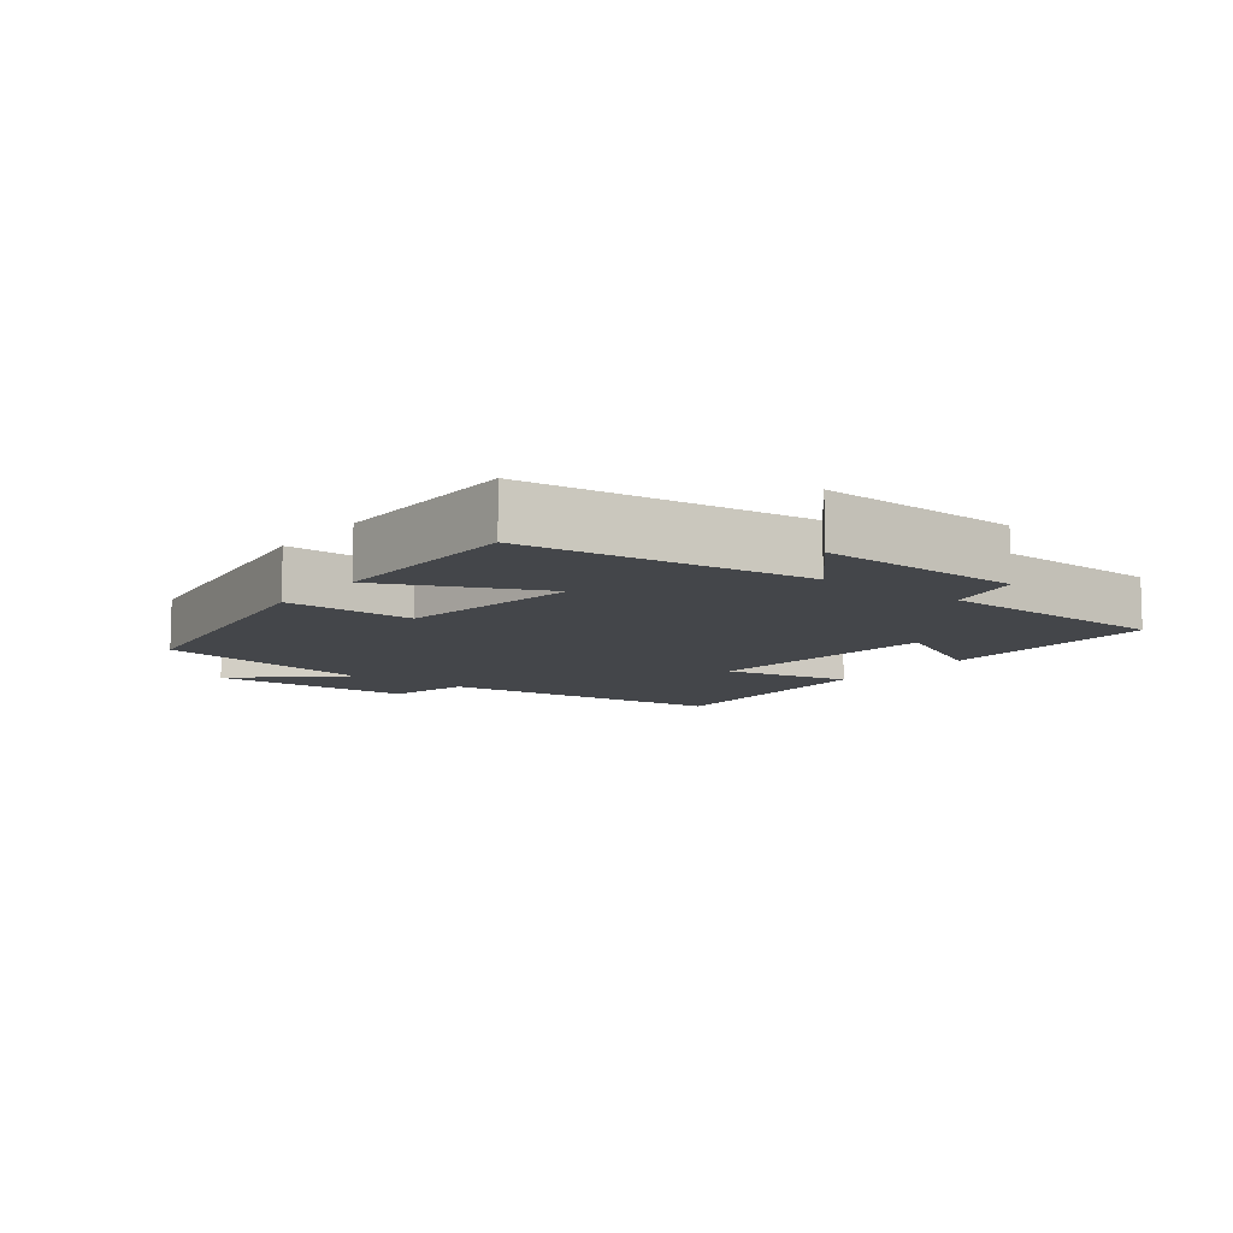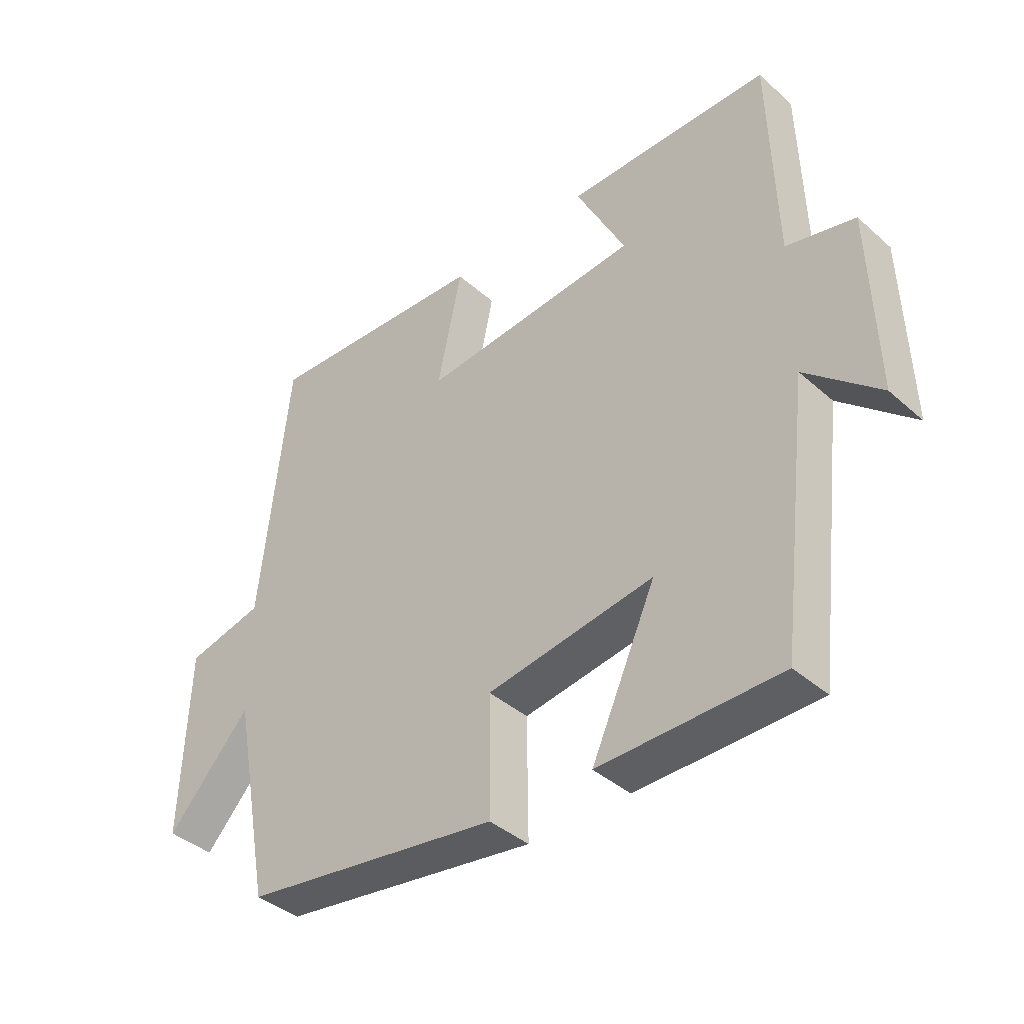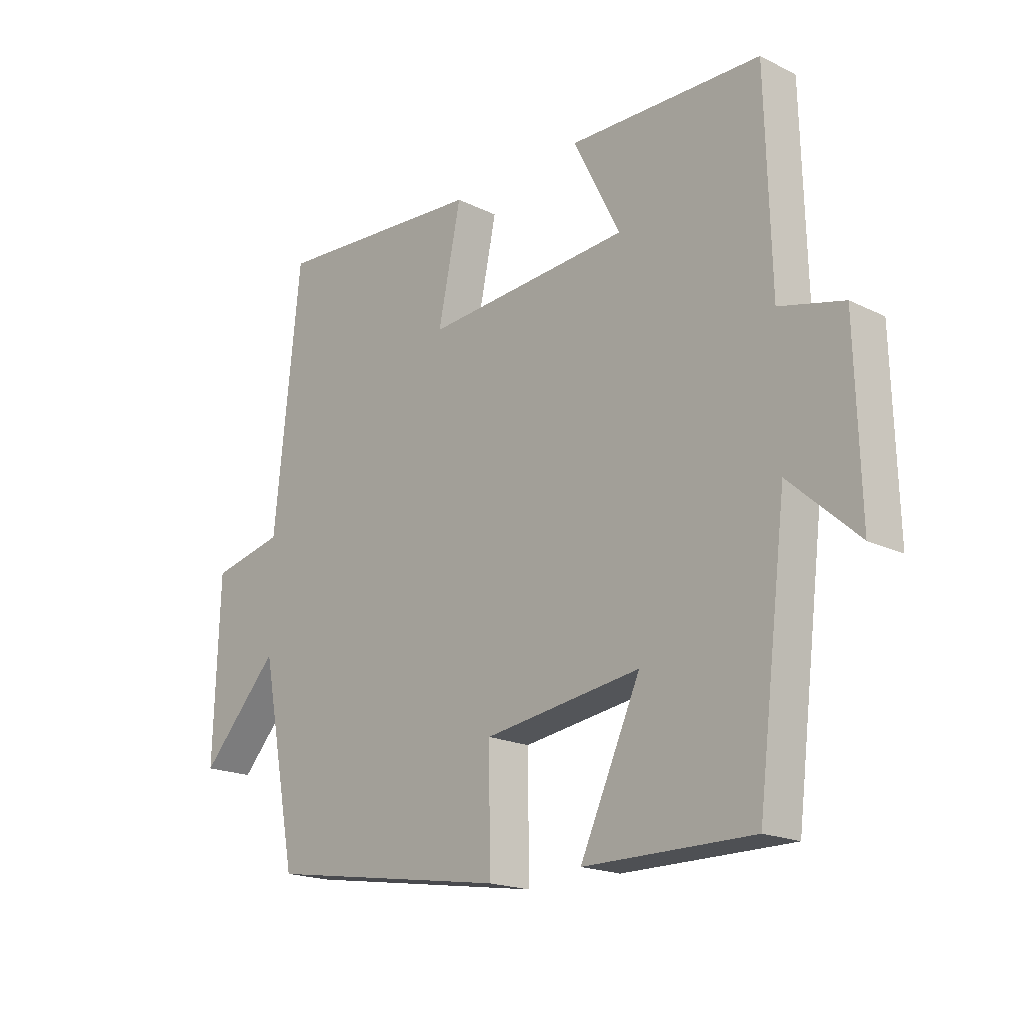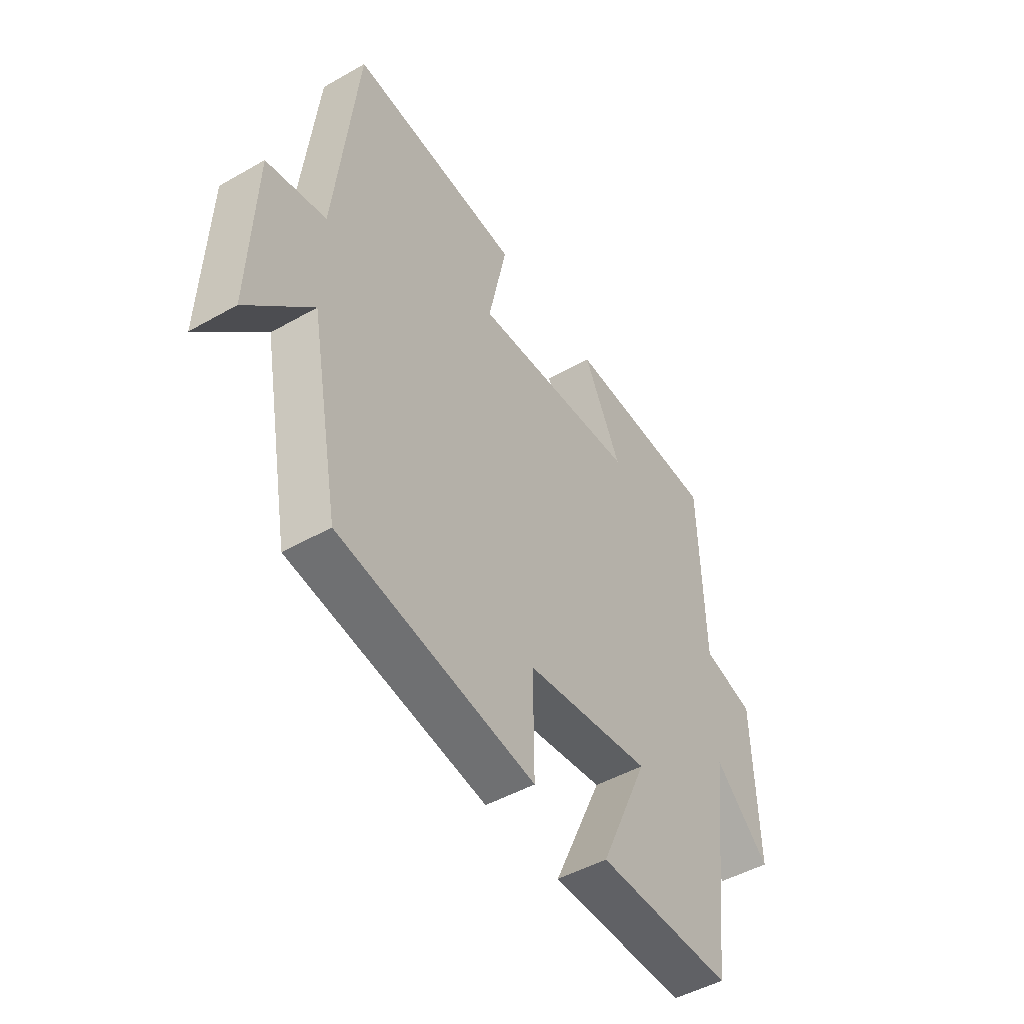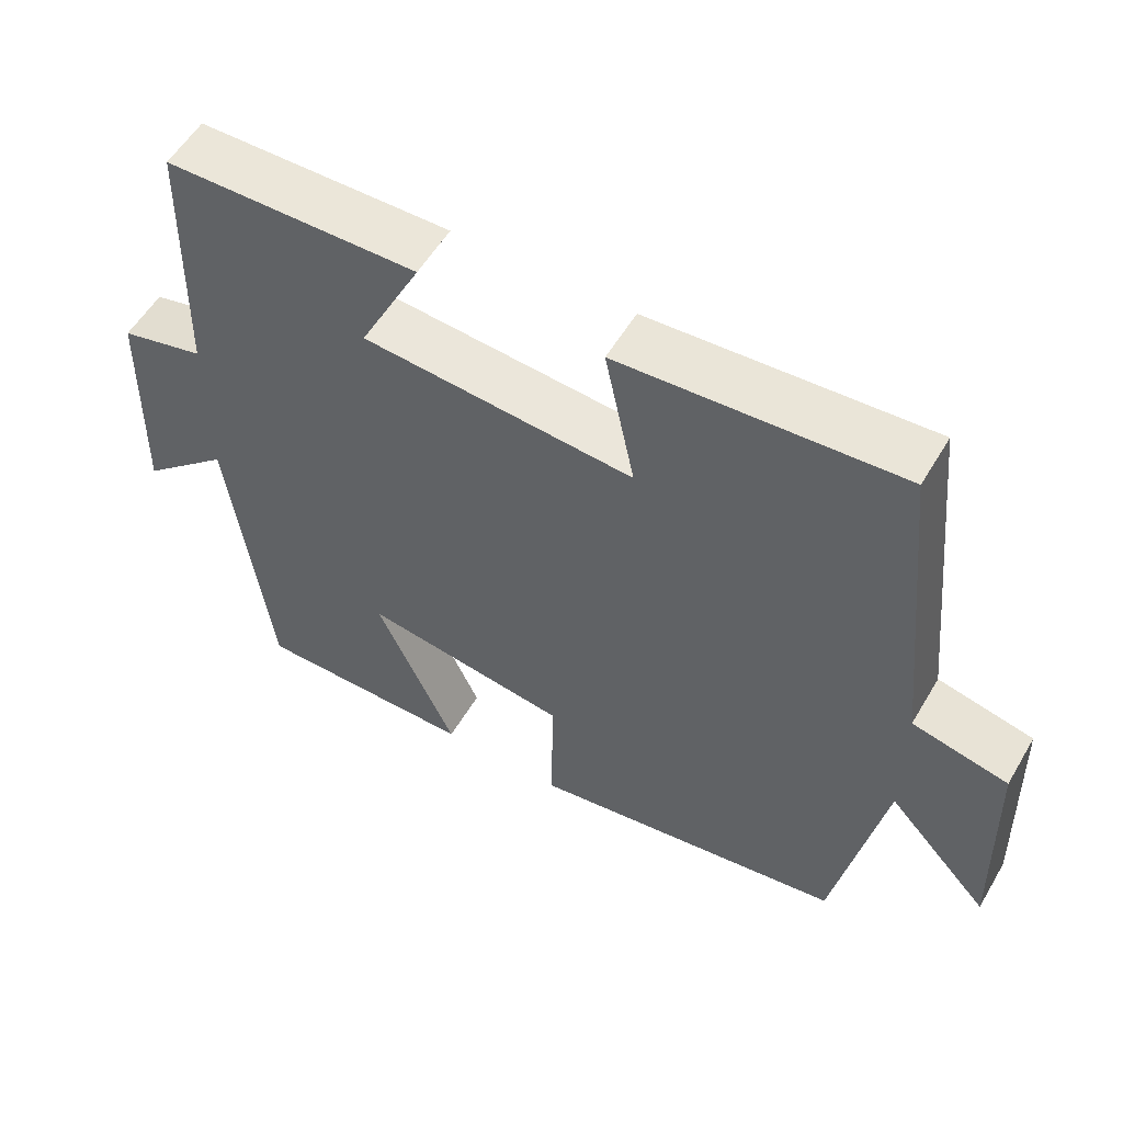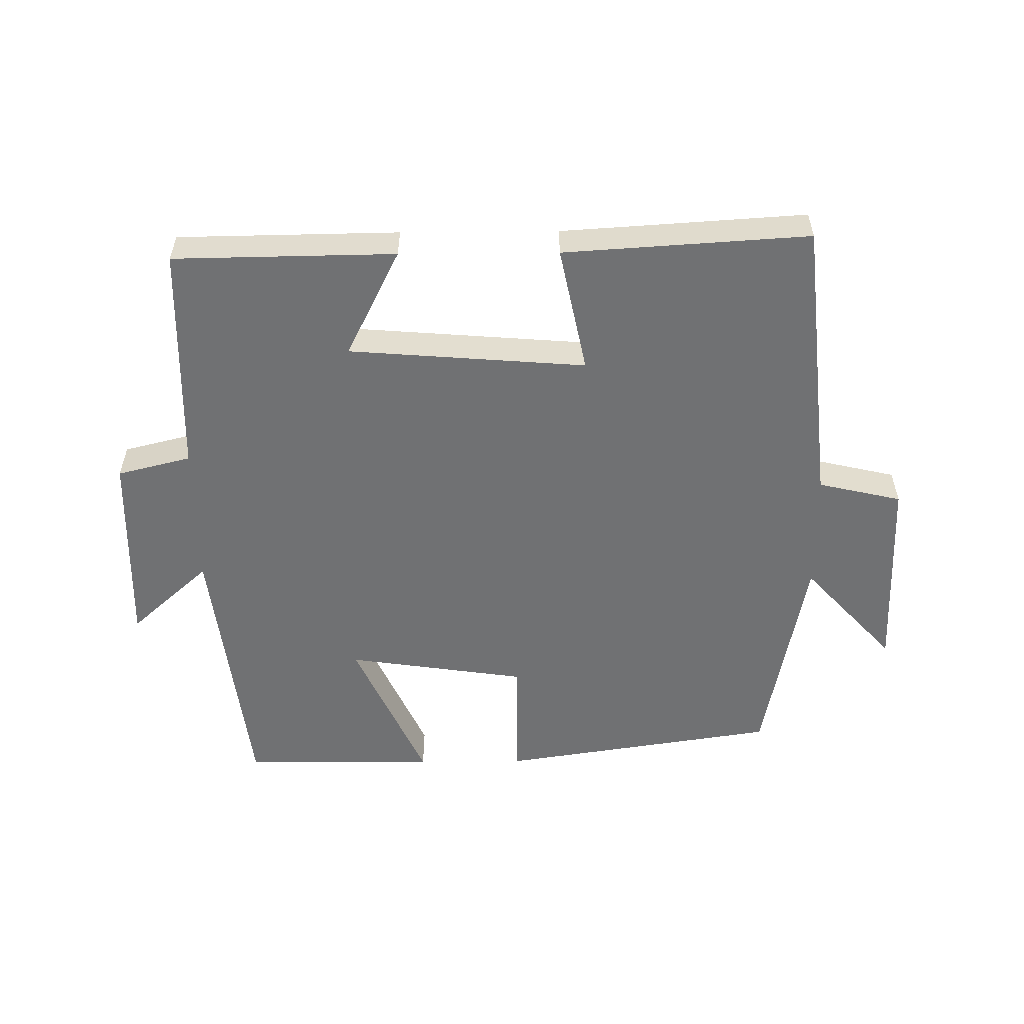
<metadata>
{"format":"obj","ext":"obj","renderer":"f3d","projection":"perspective","resolution":1024,"background":"white","views":[{"elev":-9.7,"azim":-127.6,"up":"+Y"},{"elev":-40.2,"azim":-137.2,"up":"+Z"},{"elev":-18.7,"azim":-133.2,"up":"+Z"},{"elev":-48.0,"azim":122.5,"up":"+Z"},{"elev":55.7,"azim":30.2,"up":"+Z"},{"elev":-55.1,"azim":0.5,"up":"+Y"}]}
</metadata>
<code>
v 0.454 0.07 0.524
v 0.5 0.07 0.085
v 0.627 0.07 0.056
v 0.637 0.07 -0.25
v 0.5 0.07 -0.101
v 0.436 0.07 -0.435
v 0.013 0.07 -0.5
v 0.015 0.07 -0.307
v -0.259 0.07 -0.267
v -0.153 0.07 -0.5
v -0.448 0.07 -0.499
v -0.5 0.07 -0.078
v -0.62 0.07 -0.186
v -0.612 0.07 0.116
v -0.5 0.07 0.144
v -0.491 0.07 0.495
v -0.155 0.07 0.5
v -0.237 0.07 0.336
v 0.123 0.07 0.308
v 0.083 0.07 0.5
v 0.454 0 0.524
v 0.5 0 0.085
v 0.627 0 0.056
v 0.637 0 -0.25
v 0.5 0 -0.101
v 0.436 0 -0.435
v 0.013 0 -0.5
v 0.015 0 -0.307
v -0.259 0 -0.267
v -0.153 0 -0.5
v -0.448 0 -0.499
v -0.5 0 -0.078
v -0.62 0 -0.186
v -0.612 0 0.116
v -0.5 0 0.144
v -0.491 0 0.495
v -0.155 0 0.5
v -0.237 0 0.336
v 0.123 0 0.308
v 0.083 0 0.5
f 19 20 1 2
f 18 19 2
f 15 16 17 18
f 15 18 2
f 12 13 14 15
f 11 12 15
f 10 11 15
f 9 10 15
f 15 2 3
f 9 15 3
f 8 9 3
f 5 6 7 8
f 5 8 3
f 3 4 5
f 22 21 40 39
f 22 39 38
f 38 37 36 35
f 22 38 35
f 35 34 33 32
f 35 32 31
f 35 31 30
f 35 30 29
f 23 22 35
f 23 35 29
f 23 29 28
f 28 27 26 25
f 23 28 25
f 25 24 23
f 1 21 22 2
f 2 22 23 3
f 3 23 24 4
f 4 24 25 5
f 5 25 26 6
f 6 26 27 7
f 7 27 28 8
f 8 28 29 9
f 9 29 30 10
f 10 30 31 11
f 11 31 32 12
f 12 32 33 13
f 13 33 34 14
f 14 34 35 15
f 15 35 36 16
f 16 36 37 17
f 17 37 38 18
f 18 38 39 19
f 19 39 40 20
f 20 40 21 1

</code>
